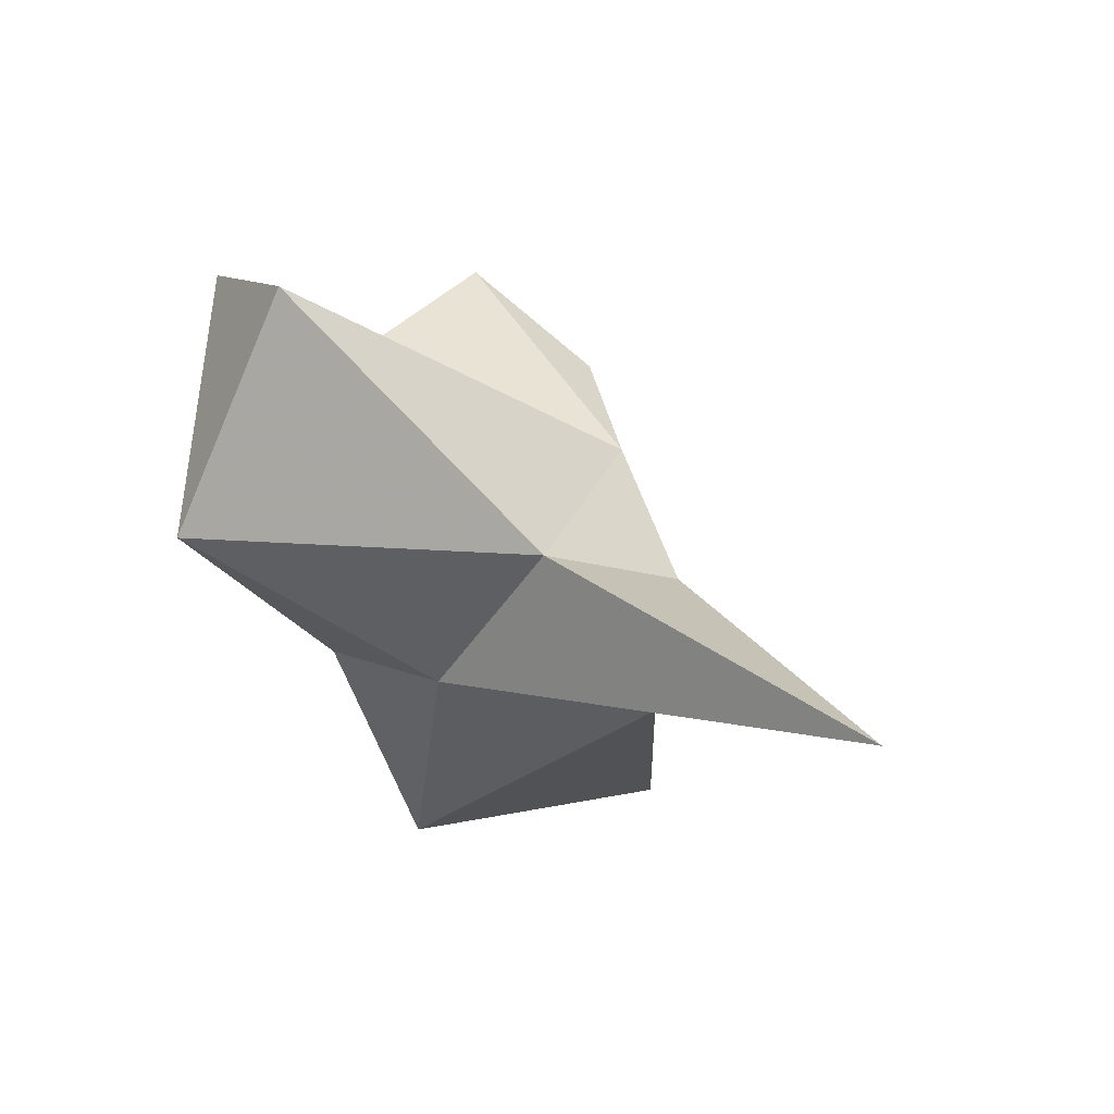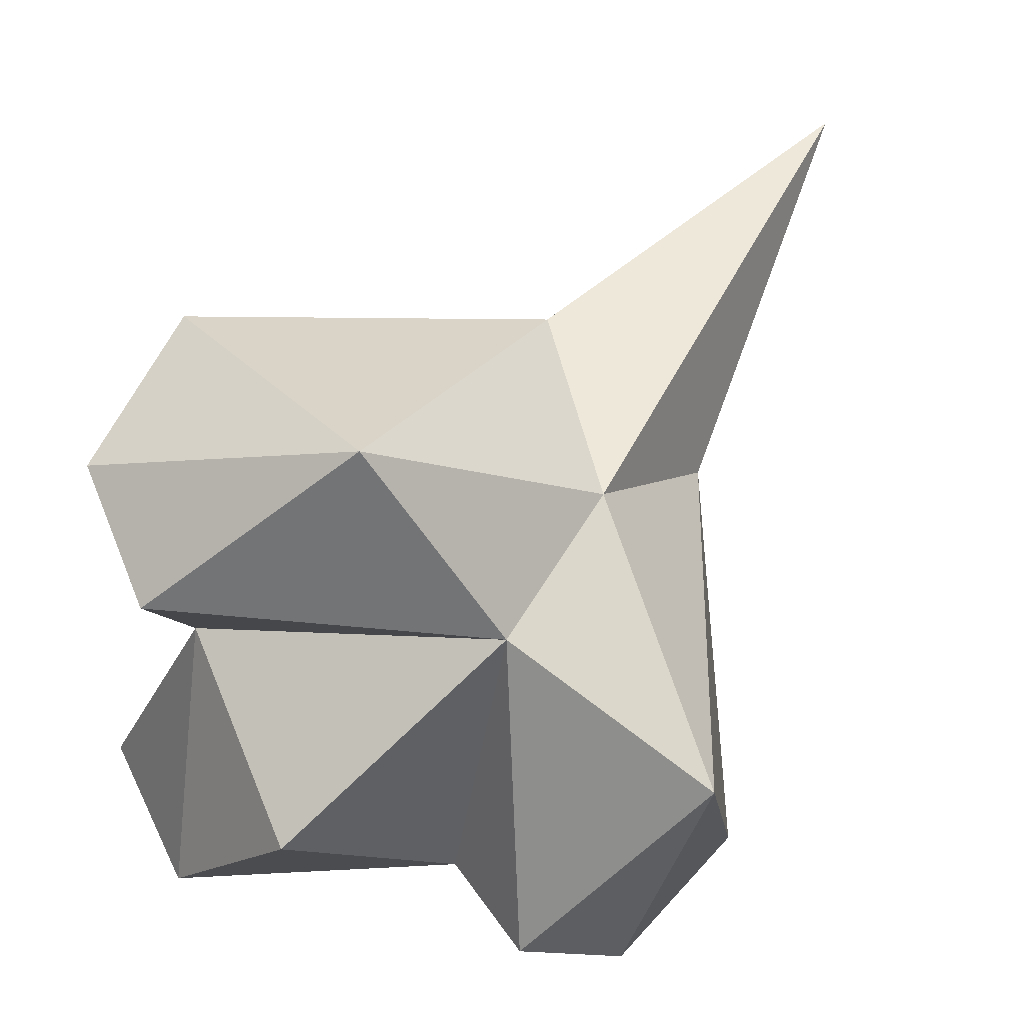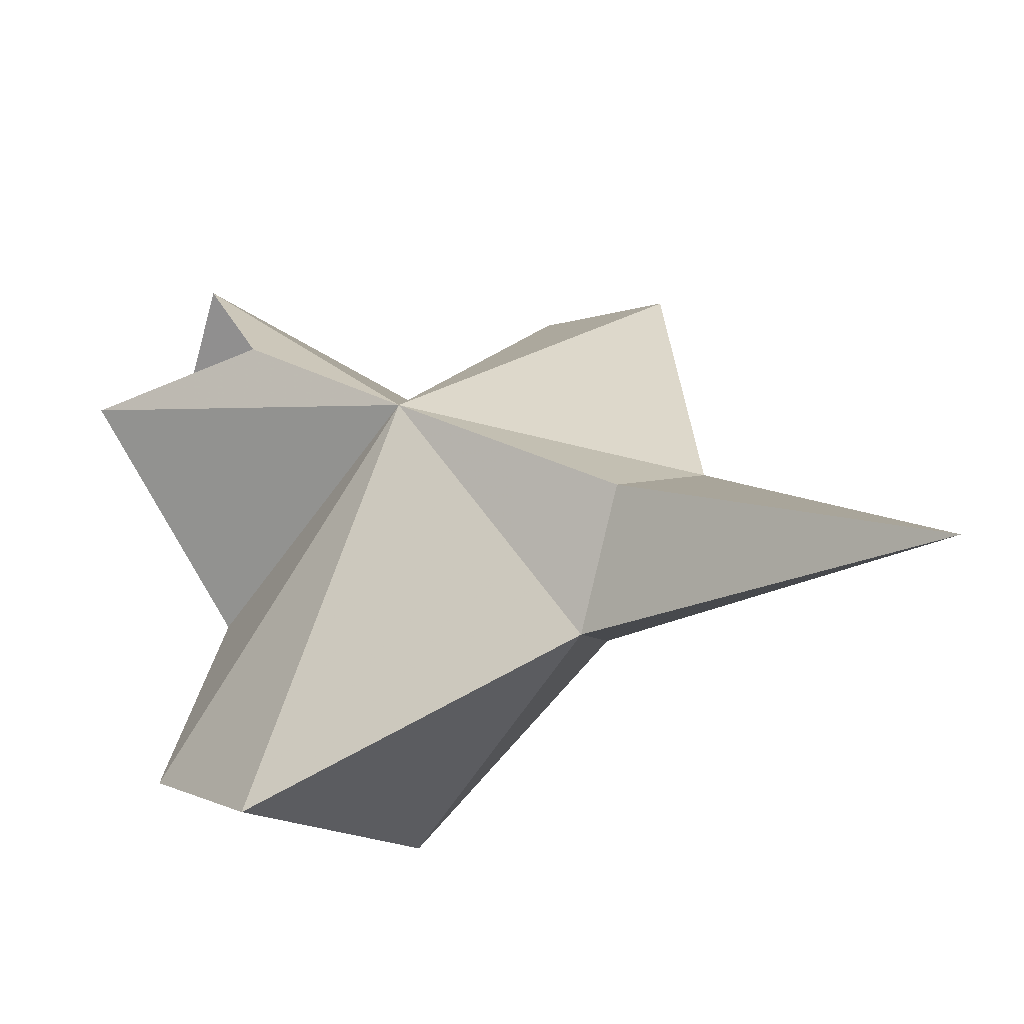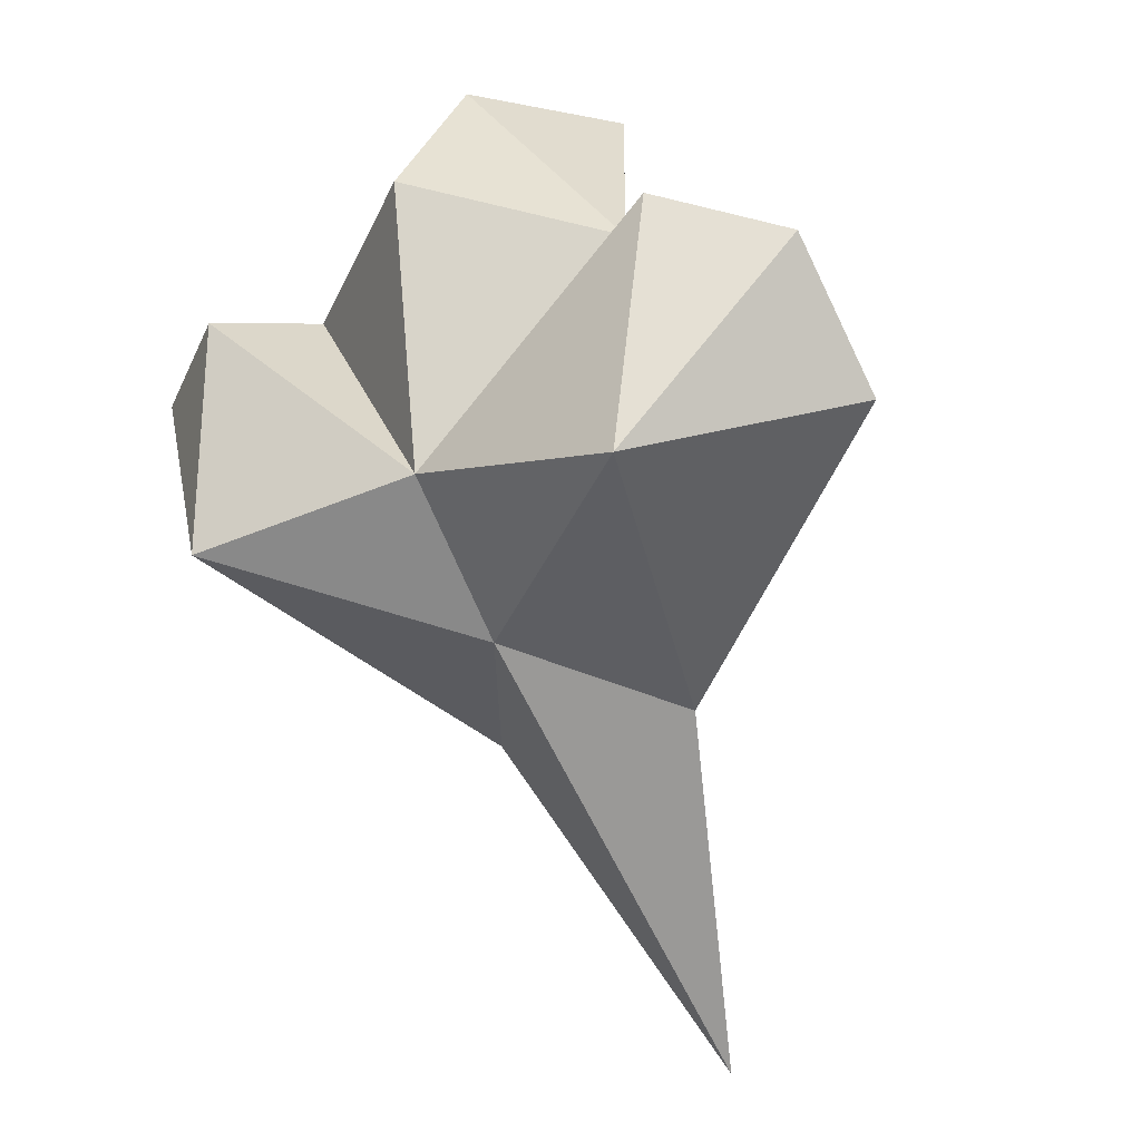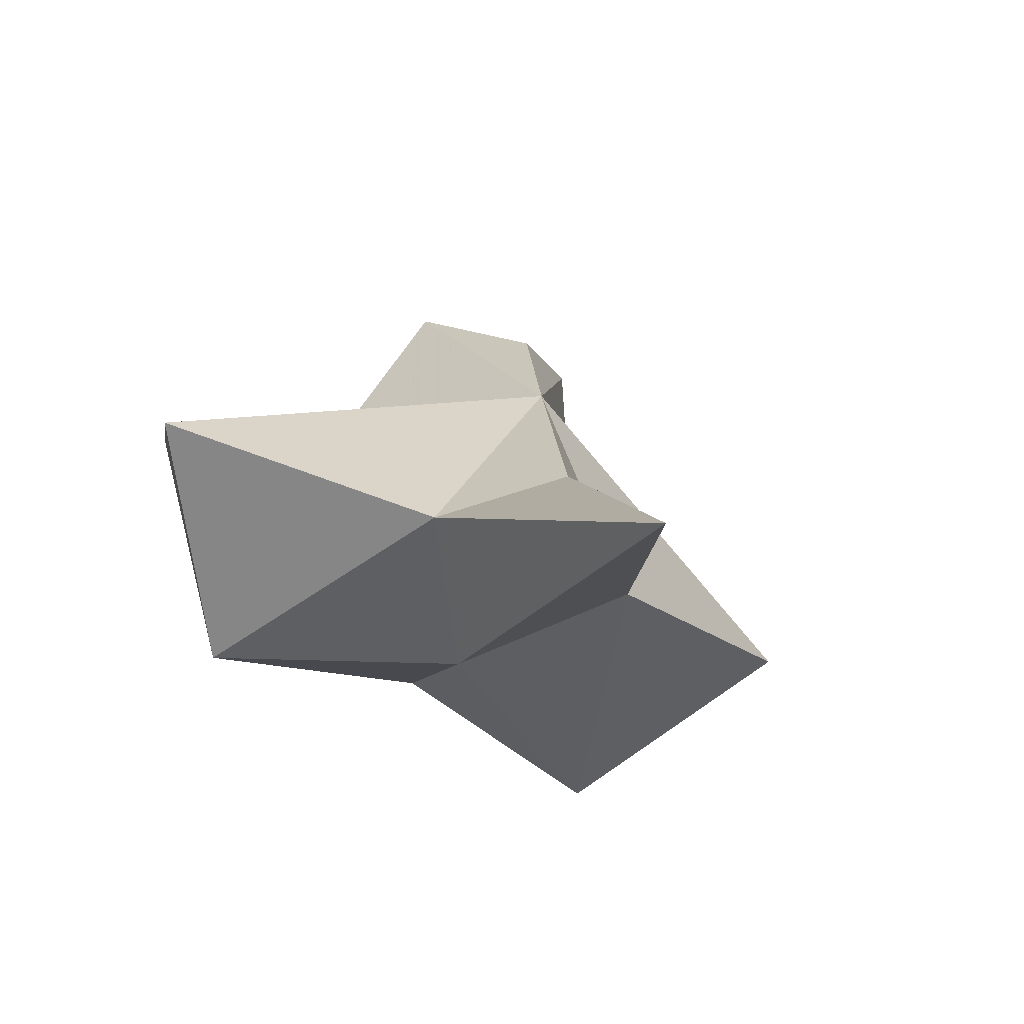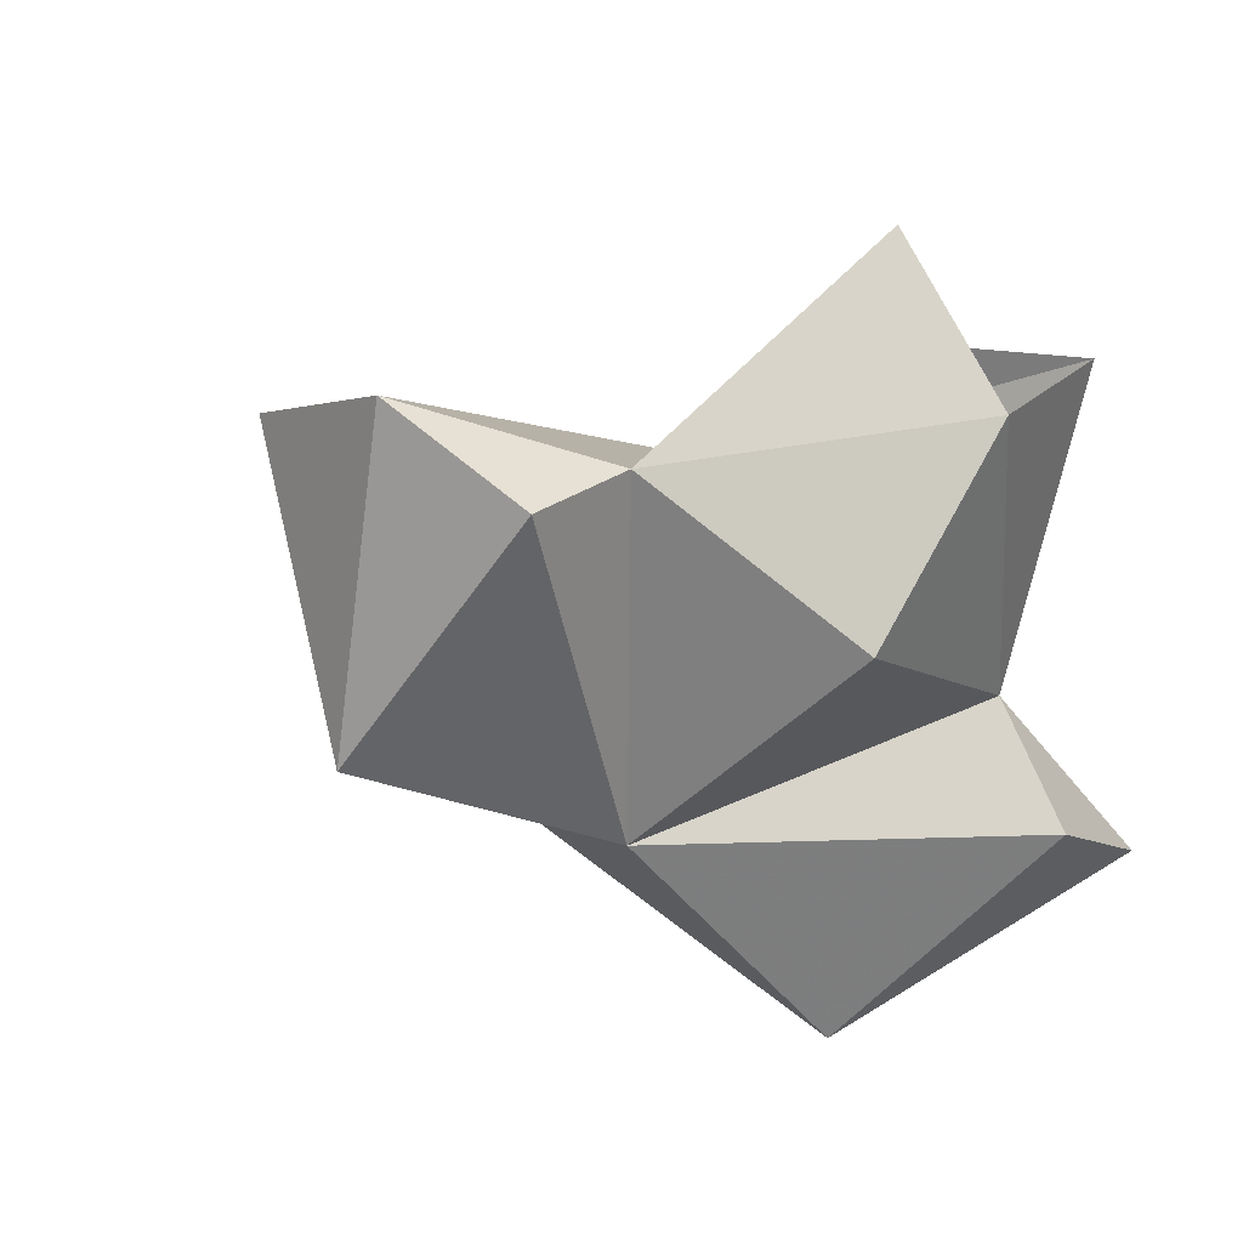
<metadata>
{"format":"obj","ext":"obj","renderer":"f3d","projection":"perspective","resolution":1024,"background":"white","views":[{"elev":-51.8,"azim":-60.7,"up":"+Y"},{"elev":-65.7,"azim":-47.0,"up":"+Z"},{"elev":54.2,"azim":-56.5,"up":"+Z"},{"elev":-20.9,"azim":-148.2,"up":"+Y"},{"elev":-56.9,"azim":-25.6,"up":"+Y"},{"elev":-50.1,"azim":142.4,"up":"+Z"}]}
</metadata>
<code>
g CParTail
v 0 0.6499 1.079
v 0 1.147 0.8118
v -0.1664 1.097 0.6845
v 0 1.522 0.7281
v -0.5688 1.408 0.4729
v -0.5361 1.604 0.3199
v -0.262 1.679 0.335
v -0.1437 1.995 0.5341
v -0.3694 1.652 0.2006
v 0 1.794 0.674
v 0 1.983 0.3215
v 0 1.752 0.1454
v 0 1.333 0.2115
v -0.3436 1.268 0.1611
v 0 1.149 0.4101
v 0.1664 1.097 0.6845
v 0.5688 1.408 0.4729
v 0.5361 1.604 0.3199
v 0.262 1.679 0.335
v 0.1437 1.995 0.5341
v 0.3694 1.652 0.2006
v 0.3436 1.268 0.1611
f 1 2 3
f 3 2 4
f 3 4 5
f 5 4 6
f 4 7 6
f 8 7 4
f 9 6 7
f 10 8 4
f 11 12 7
f 8 11 7
f 13 7 12
f 13 9 7
f 14 9 13
f 9 14 6
f 14 5 6
f 14 3 5
f 3 14 15
f 15 14 13
f 1 3 15
f 1 16 2
f 16 4 2
f 16 17 4
f 17 18 4
f 4 18 19
f 20 4 19
f 21 19 18
f 10 4 20
f 11 19 12
f 20 19 11
f 13 12 19
f 13 19 21
f 22 13 21
f 21 18 22
f 22 18 17
f 22 17 16
f 16 15 22
f 15 13 22
f 1 15 16

</code>
